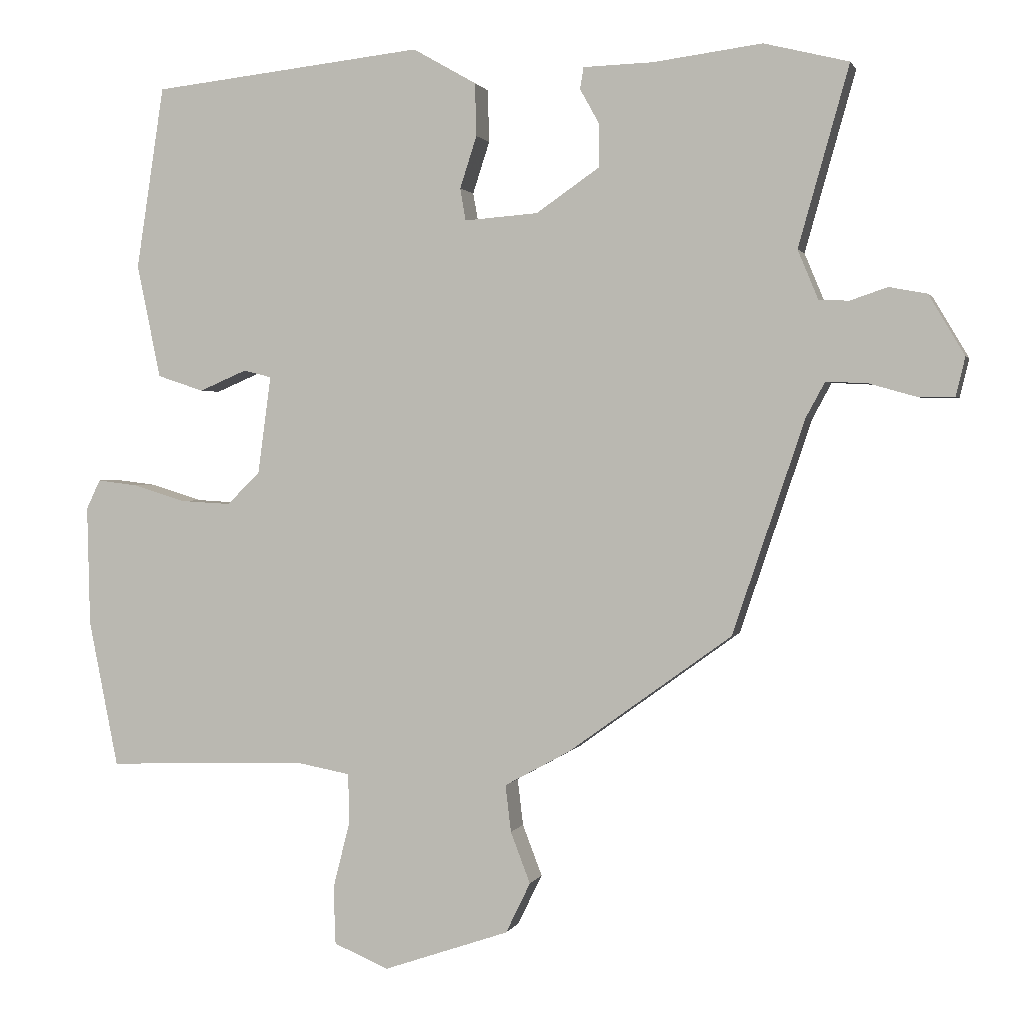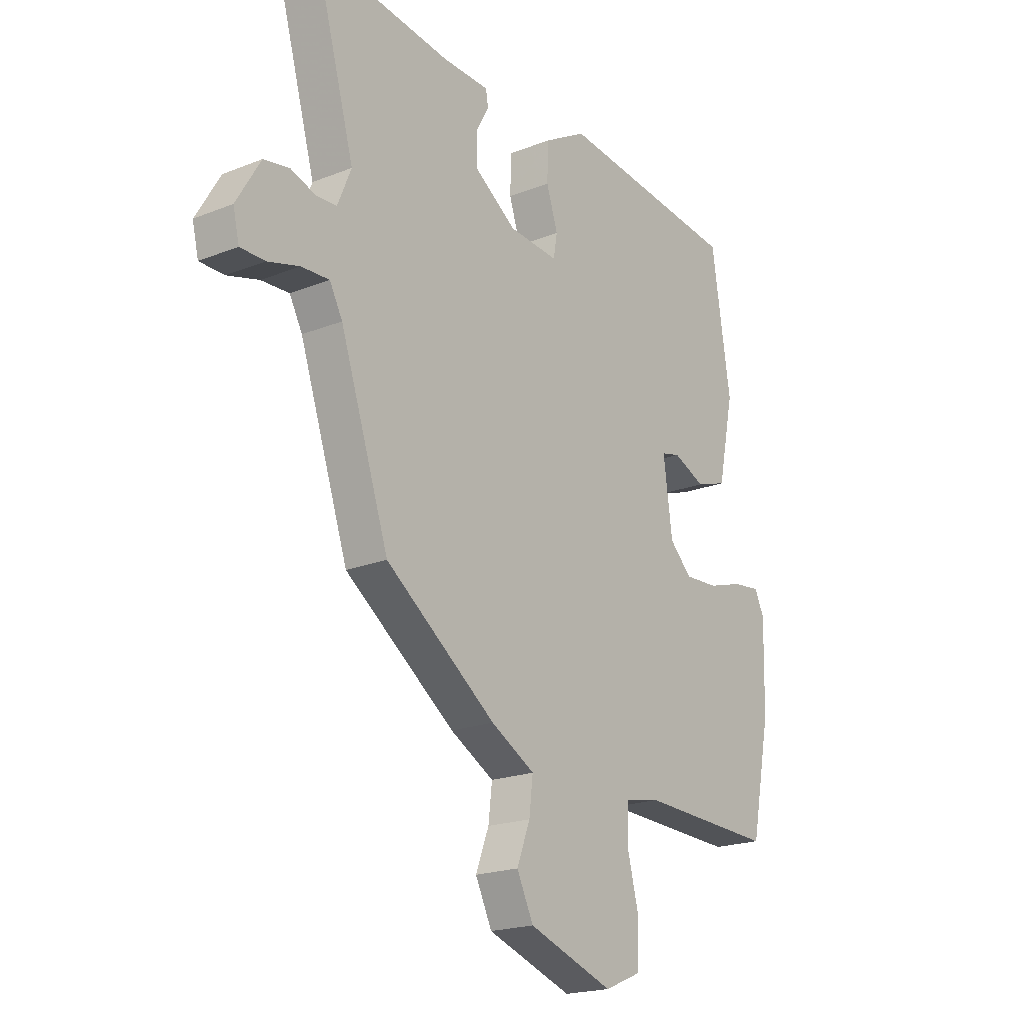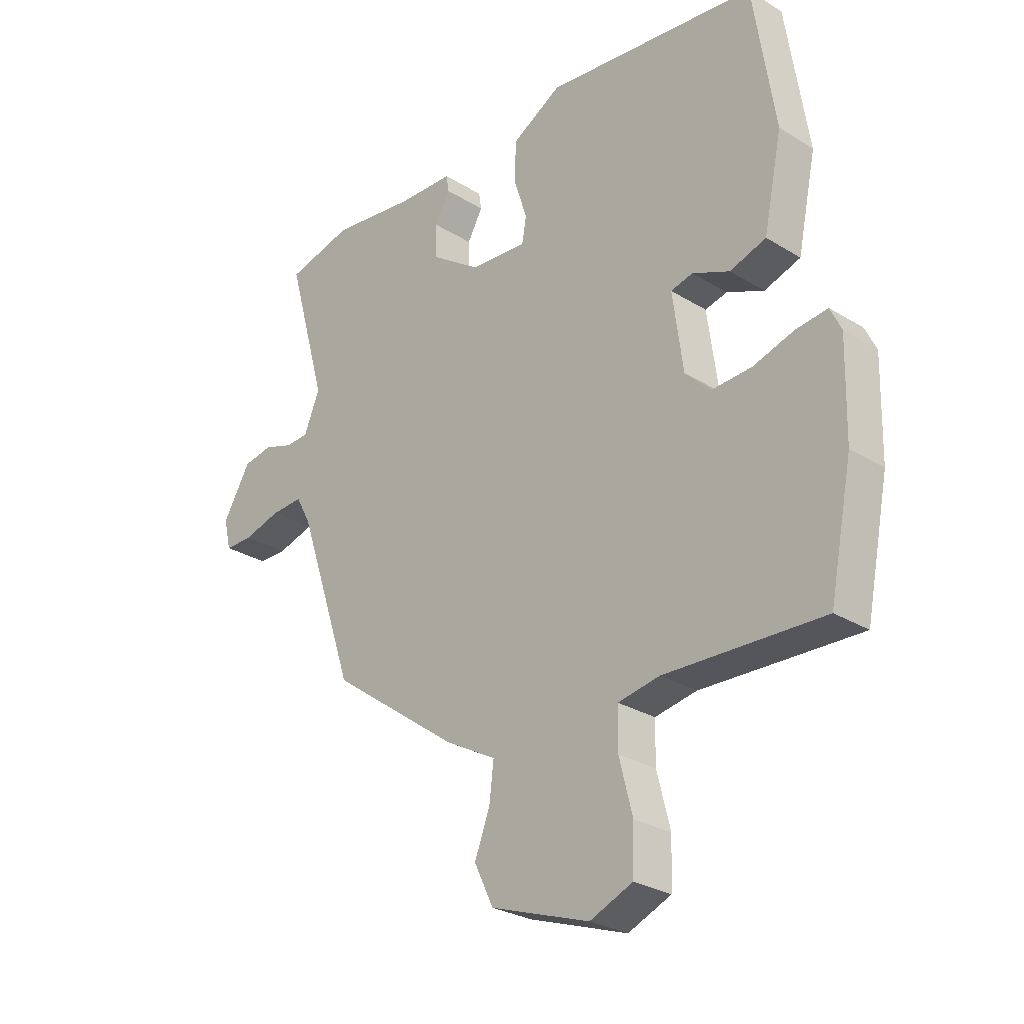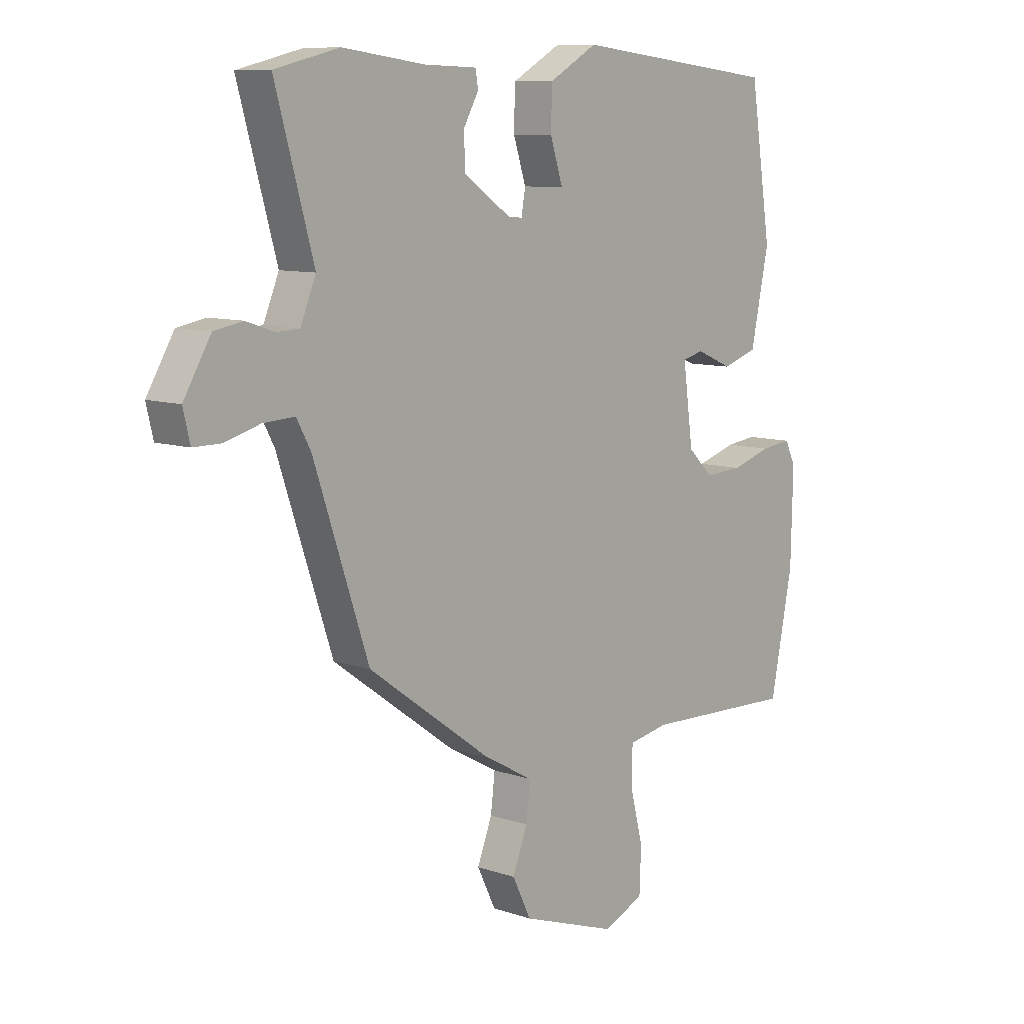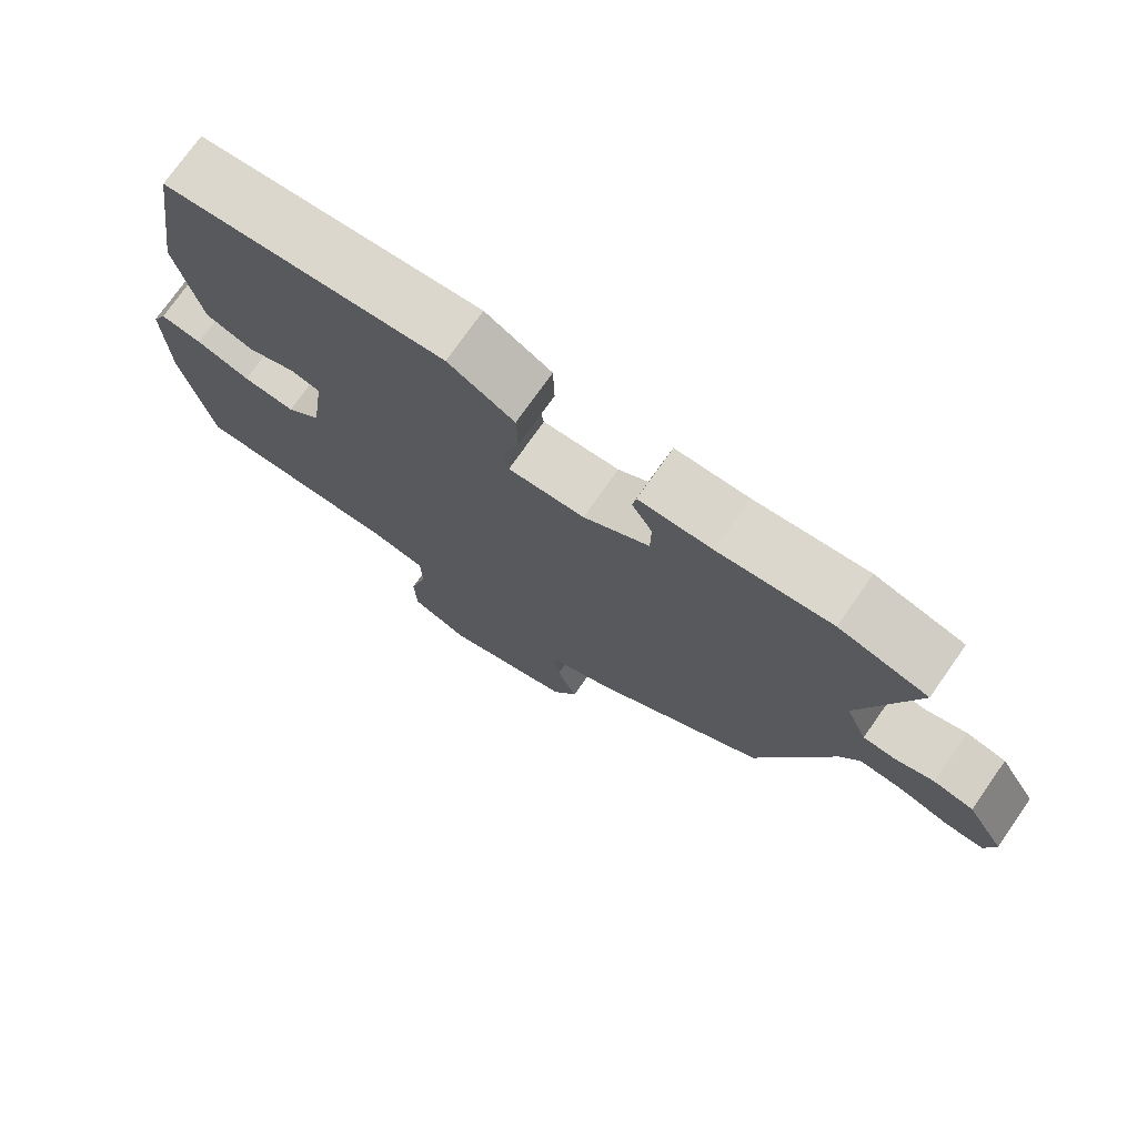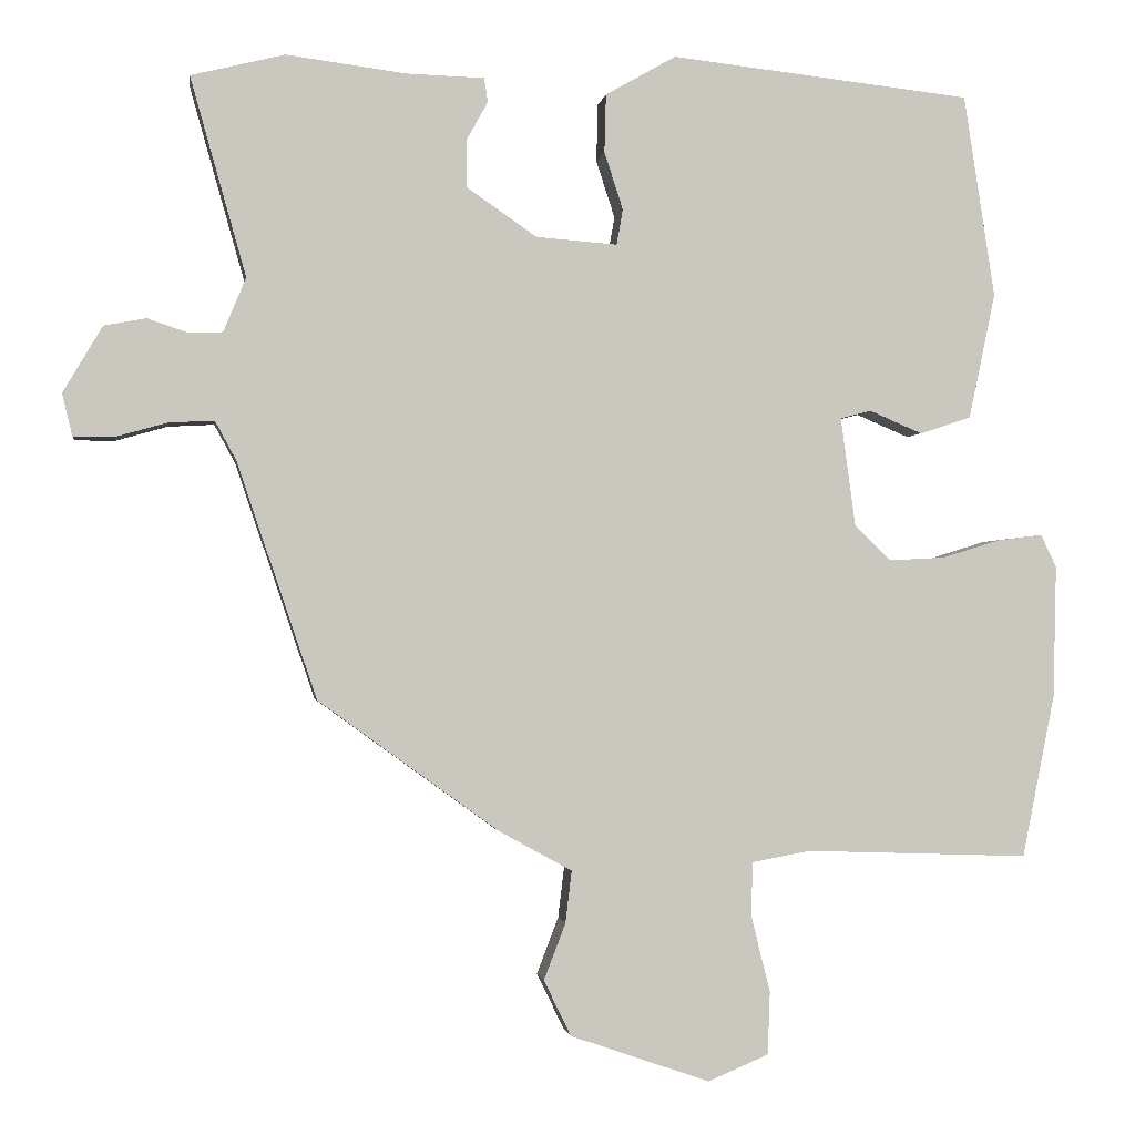
<metadata>
{"format":"obj","ext":"obj","renderer":"f3d","projection":"perspective","resolution":1024,"background":"white","views":[{"elev":1.4,"azim":-165.4,"up":"+Z"},{"elev":-20.1,"azim":-53.9,"up":"+Z"},{"elev":-27.6,"azim":46.6,"up":"+Z"},{"elev":9.3,"azim":-48.2,"up":"+Z"},{"elev":74.8,"azim":-144.9,"up":"+Z"},{"elev":-1.3,"azim":-8.0,"up":"+Z"}]}
</metadata>
<code>
v 0.537 0.07 -0.316
v 0.495 0.07 -0.526
v 0.207 0.07 -0.516
v 0.131 0.07 -0.53
v 0.13 0.07 -0.602
v 0.154 0.07 -0.697
v 0.151 0.07 -0.779
v 0.073 0.07 -0.812
v -0.107 0.07 -0.75
v -0.142 0.07 -0.678
v -0.114 0.07 -0.605
v -0.106 0.07 -0.538
v -0.199 0.07 -0.487
v -0.433 0.07 -0.318
v -0.536 0.07 -0.013
v -0.563 0.07 0.037
v -0.622 0.07 0.034
v -0.689 0.07 0.015
v -0.741 0.07 0.015
v -0.754 0.07 0.07
v -0.703 0.07 0.156
v -0.649 0.07 0.166
v -0.596 0.07 0.148
v -0.553 0.07 0.15
v -0.524 0.07 0.22
v -0.596 0.07 0.476
v -0.475 0.07 0.506
v -0.32 0.07 0.486
v -0.22 0.07 0.483
v -0.215 0.07 0.452
v -0.243 0.07 0.402
v -0.242 0.07 0.341
v -0.152 0.07 0.279
v -0.047 0.07 0.271
v -0.039 0.07 0.317
v -0.063 0.07 0.391
v -0.061 0.07 0.466
v 0.03 0.07 0.518
v 0.418 0.07 0.475
v 0.458 0.07 0.214
v 0.424 0.07 0.052
v 0.358 0.07 0.03
v 0.29 0.07 0.059
v 0.25 0.07 0.049
v 0.269 0.07 -0.091
v 0.316 0.07 -0.137
v 0.388 0.07 -0.133
v 0.463 0.07 -0.11
v 0.521 0.07 -0.103
v 0.541 0.07 -0.145
v 0.537 0 -0.316
v 0.495 0 -0.526
v 0.207 0 -0.516
v 0.131 0 -0.53
v 0.13 0 -0.602
v 0.154 0 -0.697
v 0.151 0 -0.779
v 0.073 0 -0.812
v -0.107 0 -0.75
v -0.142 0 -0.678
v -0.114 0 -0.605
v -0.106 0 -0.538
v -0.199 0 -0.487
v -0.433 0 -0.318
v -0.536 0 -0.013
v -0.563 0 0.037
v -0.622 0 0.034
v -0.689 0 0.015
v -0.741 0 0.015
v -0.754 0 0.07
v -0.703 0 0.156
v -0.649 0 0.166
v -0.596 0 0.148
v -0.553 0 0.15
v -0.524 0 0.22
v -0.596 0 0.476
v -0.475 0 0.506
v -0.32 0 0.486
v -0.22 0 0.483
v -0.215 0 0.452
v -0.243 0 0.402
v -0.242 0 0.341
v -0.152 0 0.279
v -0.047 0 0.271
v -0.039 0 0.317
v -0.063 0 0.391
v -0.061 0 0.466
v 0.03 0 0.518
v 0.418 0 0.475
v 0.458 0 0.214
v 0.424 0 0.052
v 0.358 0 0.03
v 0.29 0 0.059
v 0.25 0 0.049
v 0.269 0 -0.091
v 0.316 0 -0.137
v 0.388 0 -0.133
v 0.463 0 -0.11
v 0.521 0 -0.103
v 0.541 0 -0.145
f 47 48 49 50
f 46 47 50 1
f 40 41 42 43
f 40 43 44
f 39 40 44
f 38 39 44
f 35 36 37 38
f 34 35 38 44
f 33 34 44 45
f 28 29 30 31
f 28 31 32
f 25 26 27 28
f 24 25 28 32
f 20 21 22 23
f 20 23 24
f 17 18 19 20
f 16 17 20 24
f 15 16 24 32
f 12 13 14 15
f 8 9 10 11
f 8 11 12
f 5 6 7 8
f 4 5 8 12
f 3 4 12 15
f 46 1 2 3
f 32 33 45 46
f 3 15 32 46
f 100 99 98 97
f 51 100 97 96
f 93 92 91 90
f 94 93 90
f 94 90 89
f 94 89 88
f 88 87 86 85
f 94 88 85 84
f 95 94 84 83
f 81 80 79 78
f 82 81 78
f 78 77 76 75
f 82 78 75 74
f 73 72 71 70
f 74 73 70
f 70 69 68 67
f 74 70 67 66
f 82 74 66 65
f 65 64 63 62
f 61 60 59 58
f 62 61 58
f 58 57 56 55
f 62 58 55 54
f 65 62 54 53
f 53 52 51 96
f 96 95 83 82
f 96 82 65 53
f 1 51 52 2
f 2 52 53 3
f 3 53 54 4
f 4 54 55 5
f 5 55 56 6
f 6 56 57 7
f 7 57 58 8
f 8 58 59 9
f 9 59 60 10
f 10 60 61 11
f 11 61 62 12
f 12 62 63 13
f 13 63 64 14
f 14 64 65 15
f 15 65 66 16
f 16 66 67 17
f 17 67 68 18
f 18 68 69 19
f 19 69 70 20
f 20 70 71 21
f 21 71 72 22
f 22 72 73 23
f 23 73 74 24
f 24 74 75 25
f 25 75 76 26
f 26 76 77 27
f 27 77 78 28
f 28 78 79 29
f 29 79 80 30
f 30 80 81 31
f 31 81 82 32
f 32 82 83 33
f 33 83 84 34
f 34 84 85 35
f 35 85 86 36
f 36 86 87 37
f 37 87 88 38
f 38 88 89 39
f 39 89 90 40
f 40 90 91 41
f 41 91 92 42
f 42 92 93 43
f 43 93 94 44
f 44 94 95 45
f 45 95 96 46
f 46 96 97 47
f 47 97 98 48
f 48 98 99 49
f 49 99 100 50
f 50 100 51 1

</code>
